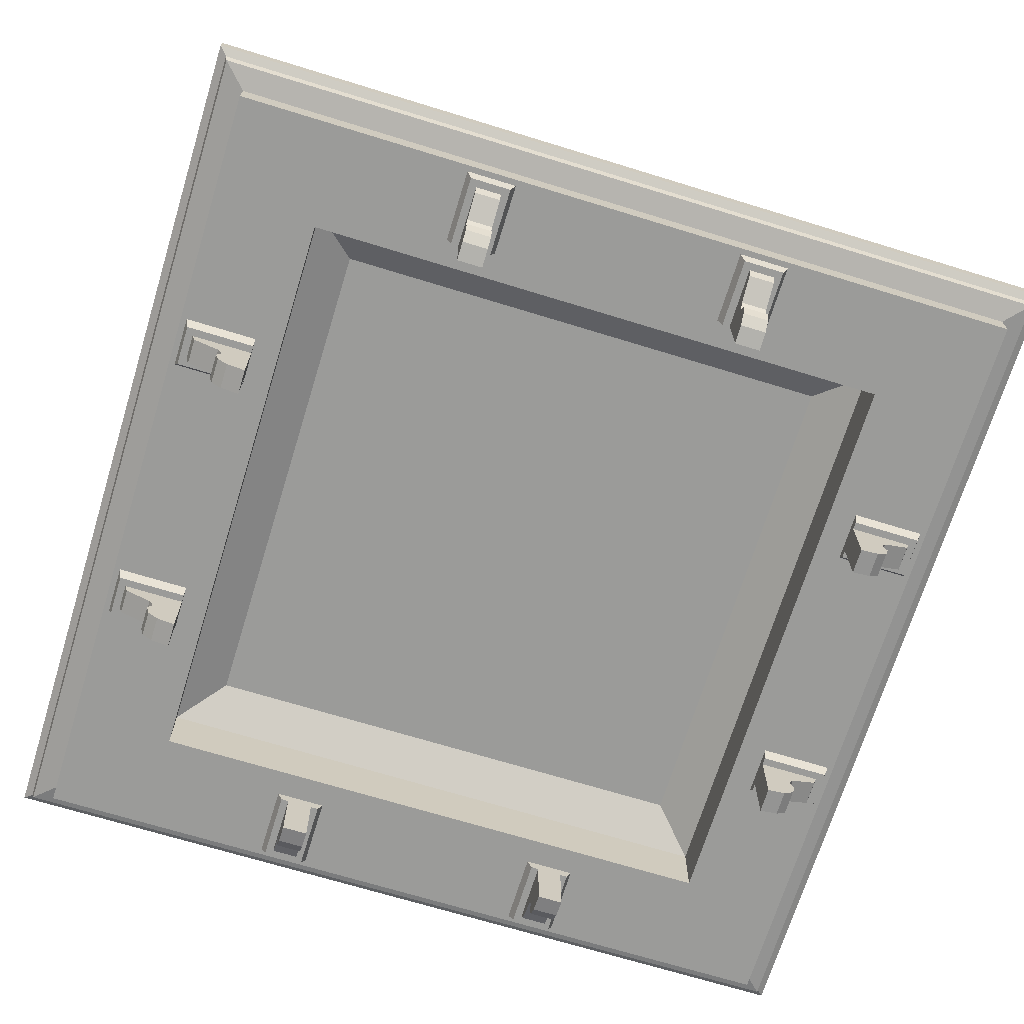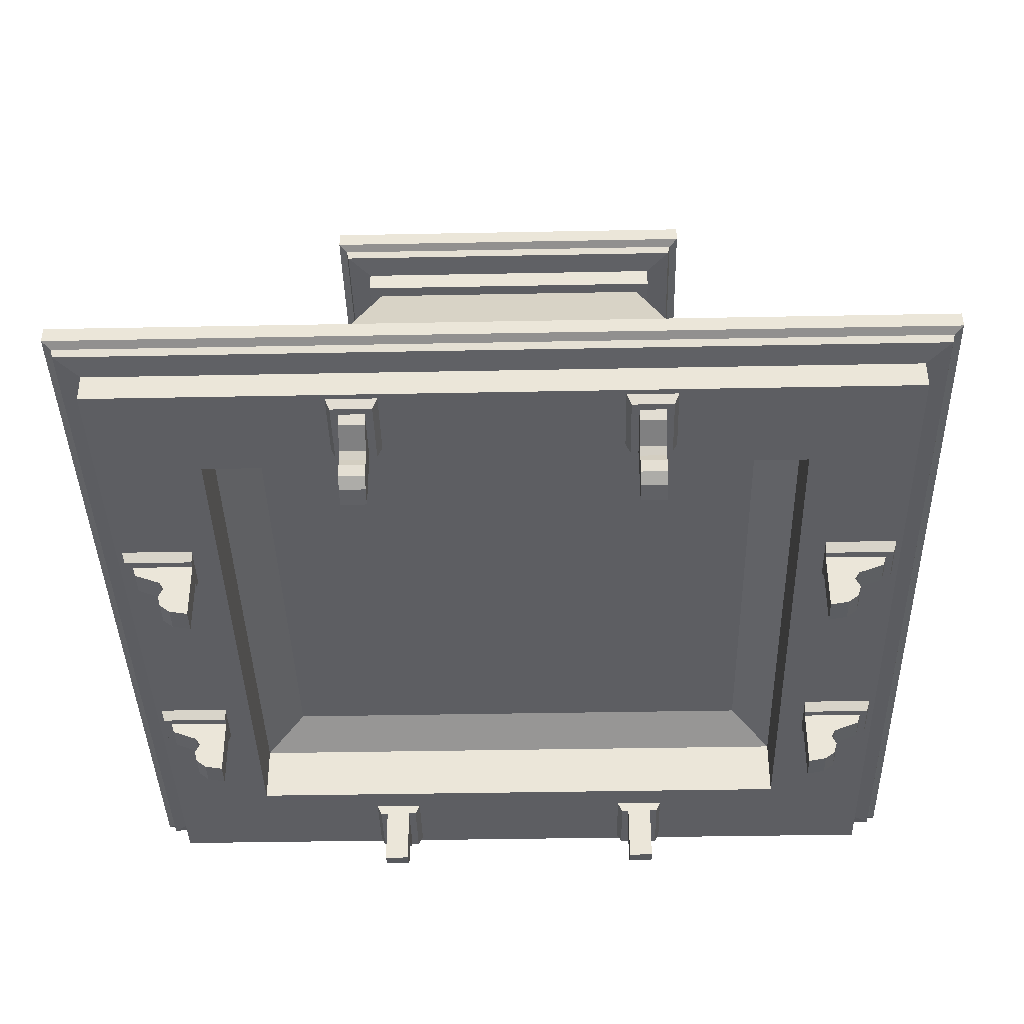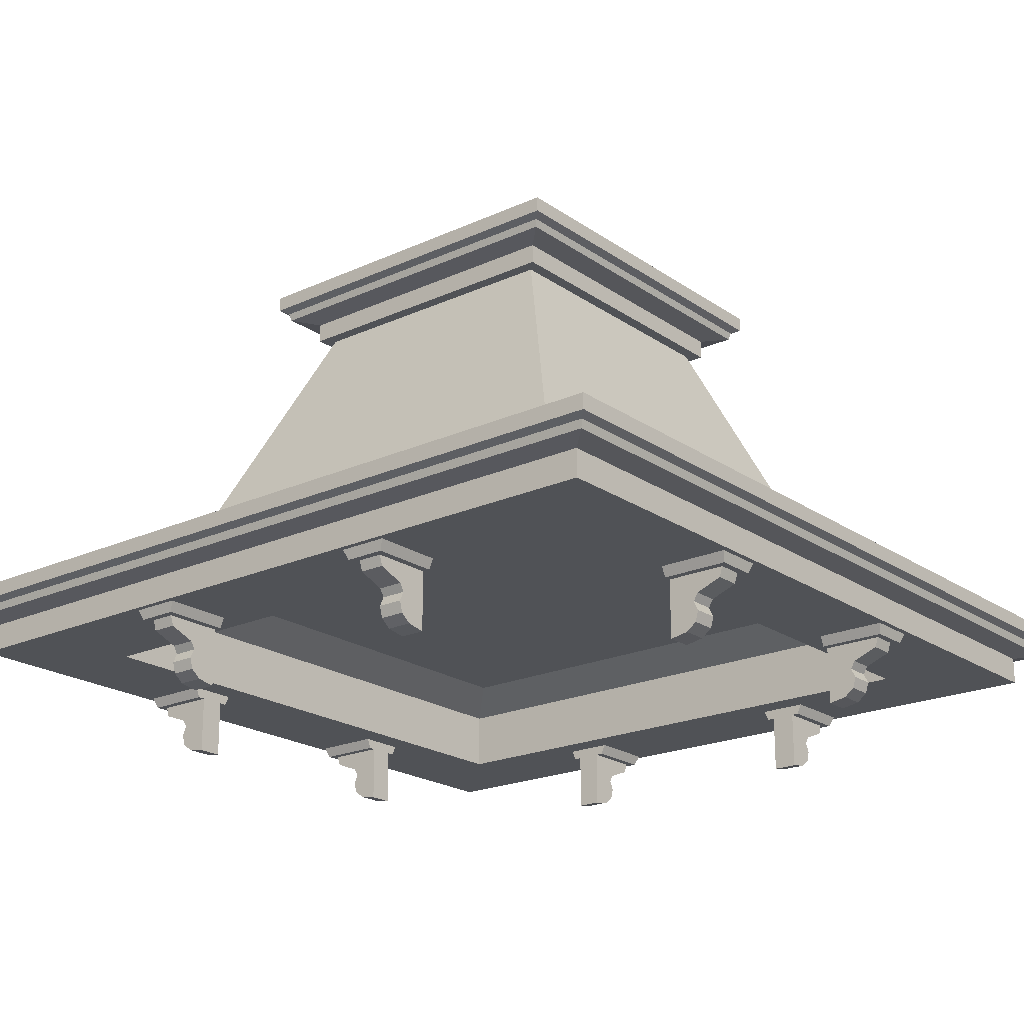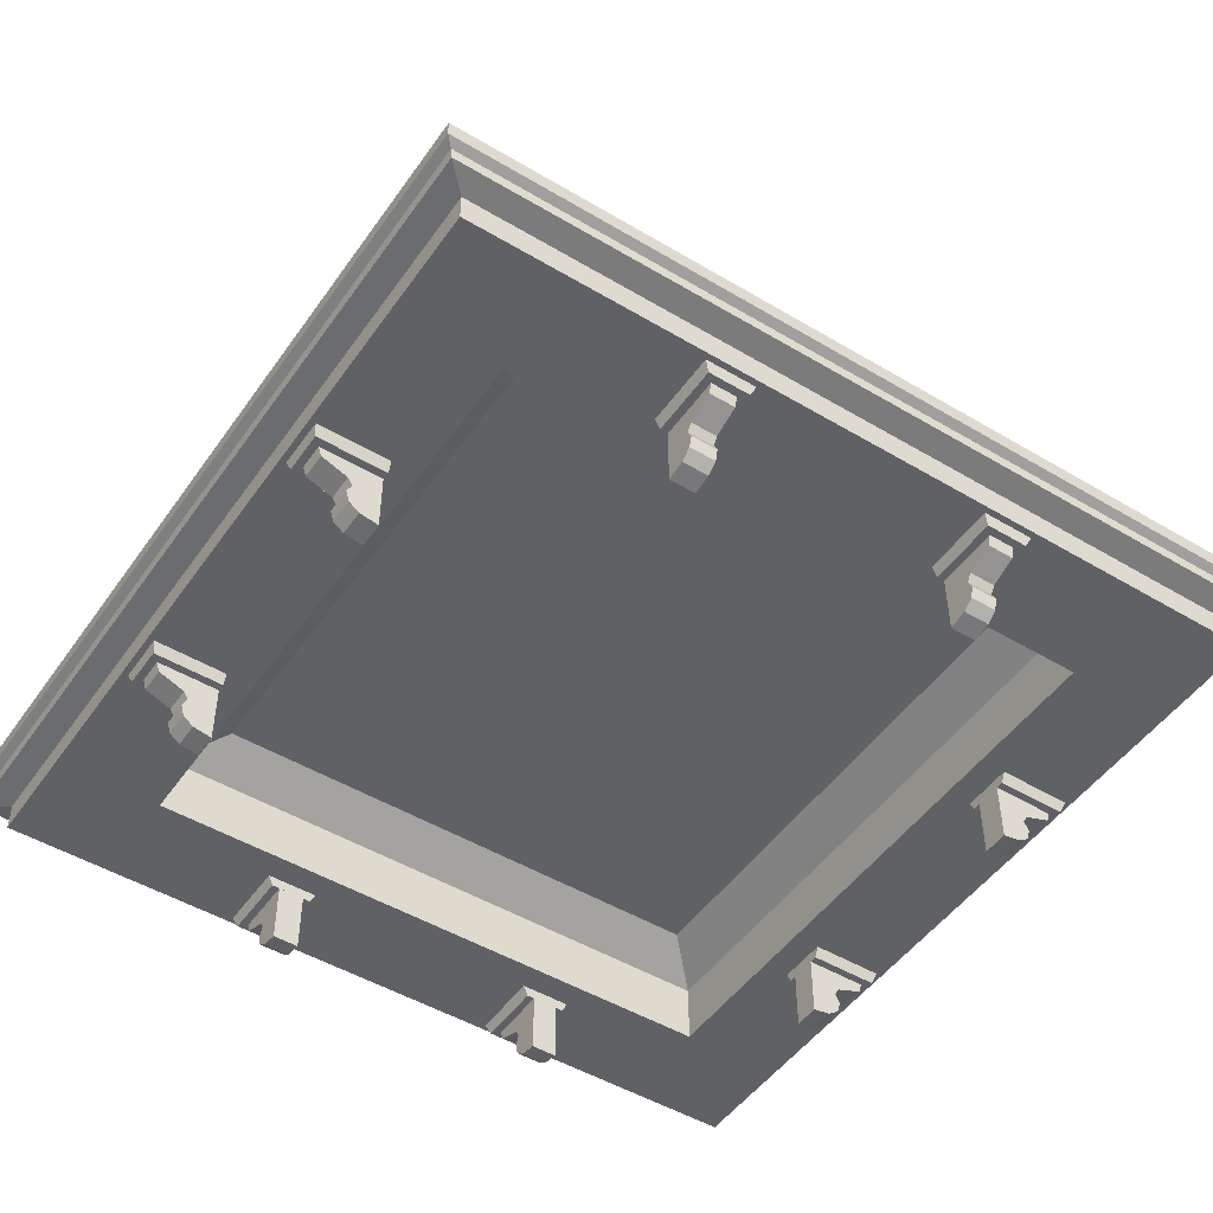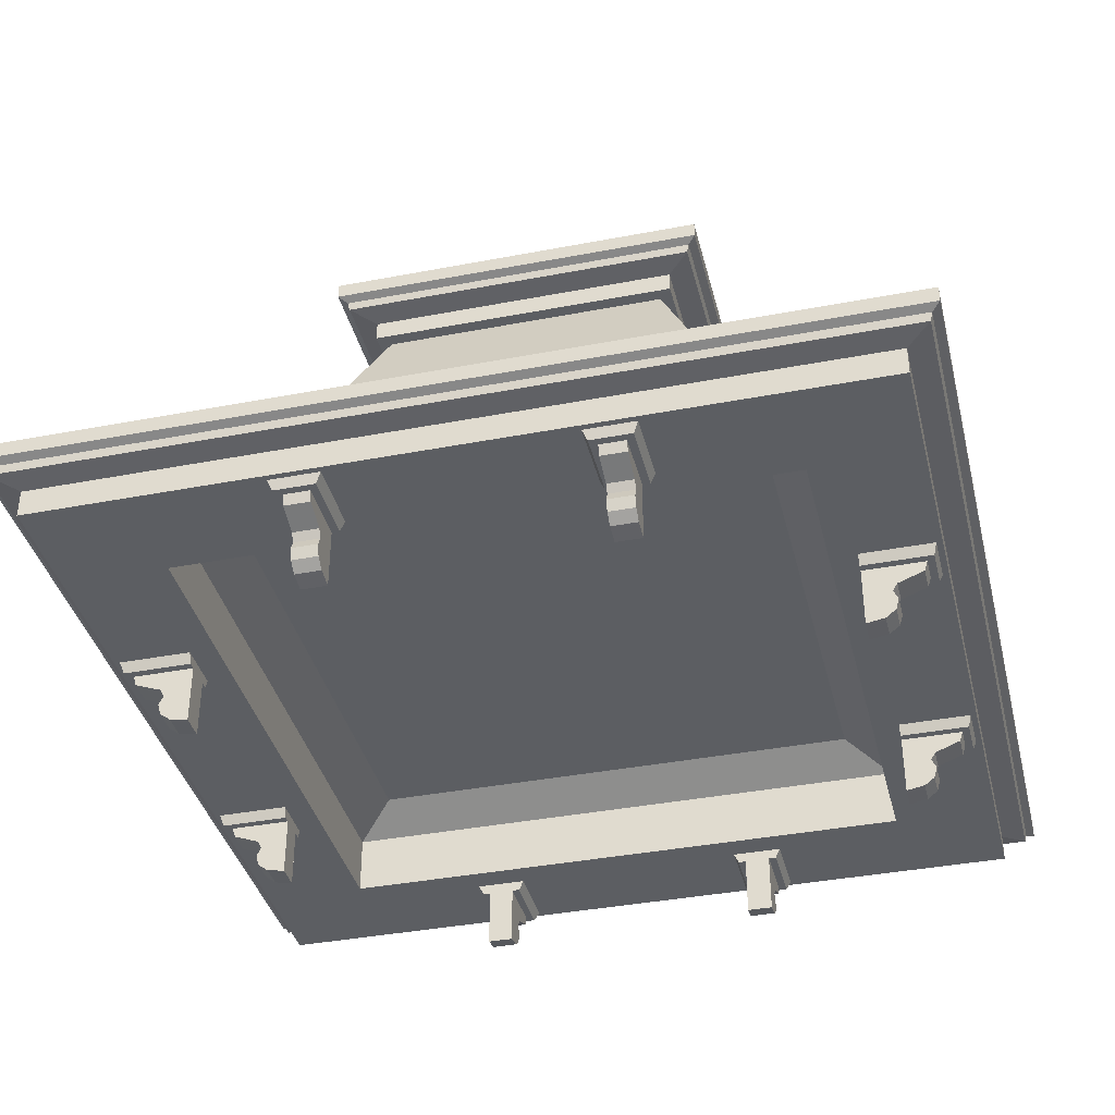
<metadata>
{"format":"obj","ext":"obj","renderer":"f3d","projection":"perspective","resolution":1024,"background":"white","views":[{"elev":-69.6,"azim":-17.1,"up":"+Y"},{"elev":-39.4,"azim":-88.6,"up":"+Y"},{"elev":-20.9,"azim":-50.7,"up":"+Y"},{"elev":-48.9,"azim":146.4,"up":"+Y"},{"elev":-38.1,"azim":103.7,"up":"+Y"}]}
</metadata>
<code>
v 17.91 35 -17.91
v 17.91 35 -232.1
v 232.1 35 -232.1
v 232.1 35 -17.91
v -0.04302 25.21 0.04301
v -0.04302 25.21 -250
v 250 25.21 -250
v 250 25.21 0.04301
v 21.72 58.97 -21.72
v 228.3 58.97 -21.72
v 185.8 162.2 -64.21
v 64.21 162.2 -64.21
v 228.3 58.97 -228.3
v 185.8 162.2 -185.8
v 21.72 58.97 -228.3
v 64.21 162.2 -185.8
v -11.25 -0.000183 -195.5
v -11.25 -0.000183 -174.5
v -11.25 -4.338 -193.6
v -11.25 -4.338 -176.4
v -40.13 -4.338 -193.6
v -40.13 -4.338 -176.4
v -41.46 -0.000183 -195.5
v -41.46 -0.000183 -174.5
v -11.25 -4.338 -190.4
v -11.25 -4.338 -179.6
v -35.66 -8.675 -190.4
v -35.66 -8.675 -179.6
v -37 -4.338 -190.4
v -37 -4.338 -179.6
v -11.25 -29.62 -190.4
v -11.25 -29.62 -179.6
v -19 -28.28 -179.6
v -19 -28.28 -190.4
v -24.71 -12.83 -179.6
v -24.71 -12.83 -190.4
v -22.77 -16.1 -190.4
v -22.77 -16.1 -179.6
v -24.71 -20.18 -190.4
v -24.71 -20.18 -179.6
v -23.37 -24.94 -190.4
v -23.37 -24.94 -179.6
v -11.25 -0.000183 -75.51
v -11.25 -0.000183 -54.49
v -11.25 -4.338 -73.56
v -11.25 -4.338 -56.44
v -40.13 -4.338 -73.56
v -40.13 -4.338 -56.44
v -41.46 -0.000183 -75.51
v -41.46 -0.000183 -54.49
v -11.25 -4.338 -70.36
v -11.25 -4.338 -59.64
v -35.66 -8.675 -70.36
v -35.66 -8.675 -59.64
v -37 -4.338 -70.36
v -37 -4.338 -59.64
v -11.25 -29.62 -70.36
v -11.25 -29.62 -59.64
v -19 -28.28 -59.64
v -19 -28.28 -70.36
v -24.71 -12.83 -59.64
v -24.71 -12.83 -70.36
v -22.77 -16.1 -70.36
v -22.77 -16.1 -59.64
v -24.71 -20.18 -70.36
v -24.71 -20.18 -59.64
v -23.37 -24.94 -70.36
v -23.37 -24.94 -59.64
v 0 -0.000183 -0
v -43.96 -0.000183 43.96
v -24.19 25.19 24.19
v -32.25 18.61 32.25
v -43.96 11.7 43.96
v -42.62 18.61 42.62
v -53.85 13.62 53.85
v -50.73 25.19 50.73
v -54.7 16.92 54.7
v -58.11 18.61 58.11
v -58.11 25.19 58.11
v -0 -0.000183 -250
v -43.96 -0.000183 -294
v -24.19 25.19 -274.2
v -32.25 18.61 -282.3
v -43.96 11.7 -294
v -42.62 18.61 -292.6
v -53.85 13.62 -303.8
v -50.73 25.19 -300.7
v -54.7 16.92 -304.7
v -58.11 18.61 -308.1
v -58.11 25.19 -308.1
v 195.5 -0.000183 -261.2
v 174.5 -0.000183 -261.2
v 193.6 -4.338 -261.2
v 176.4 -4.338 -261.2
v 193.6 -4.338 -290.1
v 176.4 -4.338 -290.1
v 195.5 -0.000183 -291.5
v 174.5 -0.000183 -291.5
v 190.4 -4.338 -261.2
v 179.6 -4.338 -261.2
v 190.4 -8.675 -285.7
v 179.6 -8.675 -285.7
v 190.4 -4.338 -287
v 179.6 -4.338 -287
v 190.4 -29.62 -261.2
v 179.6 -29.62 -261.2
v 179.6 -28.28 -269
v 190.4 -28.28 -269
v 179.6 -12.83 -274.7
v 190.4 -12.83 -274.7
v 190.4 -16.1 -272.8
v 179.6 -16.1 -272.8
v 190.4 -20.18 -274.7
v 179.6 -20.18 -274.7
v 190.4 -24.94 -273.4
v 179.6 -24.94 -273.4
v 75.51 -0.000183 -261.2
v 54.49 -0.000183 -261.2
v 73.56 -4.338 -261.2
v 56.44 -4.338 -261.2
v 73.56 -4.338 -290.1
v 56.44 -4.338 -290.1
v 75.51 -0.000183 -291.5
v 54.49 -0.000183 -291.5
v 70.36 -4.338 -261.2
v 59.64 -4.338 -261.2
v 70.36 -8.675 -285.7
v 59.64 -8.675 -285.7
v 70.36 -4.338 -287
v 59.64 -4.338 -287
v 70.36 -29.62 -261.2
v 59.64 -29.62 -261.2
v 59.64 -28.28 -269
v 70.36 -28.28 -269
v 59.64 -12.83 -274.7
v 70.36 -12.83 -274.7
v 70.36 -16.1 -272.8
v 59.64 -16.1 -272.8
v 70.36 -20.18 -274.7
v 59.64 -20.18 -274.7
v 70.36 -24.94 -273.4
v 59.64 -24.94 -273.4
v 250 -0.000183 -250
v 294 -0.000183 -294
v 274.2 25.19 -274.2
v 282.3 18.61 -282.3
v 294 11.7 -294
v 292.6 18.61 -292.6
v 303.8 13.62 -303.8
v 300.7 25.19 -300.7
v 304.7 16.92 -304.7
v 308.1 18.61 -308.1
v 308.1 25.19 -308.1
v 54.49 -0.000183 11.25
v 75.51 -0.000183 11.25
v 56.44 -4.338 11.25
v 73.56 -4.338 11.25
v 56.44 -4.338 40.13
v 73.56 -4.338 40.13
v 54.49 -0.000183 41.46
v 75.51 -0.000183 41.46
v 59.64 -4.338 11.25
v 70.36 -4.338 11.25
v 59.64 -8.675 35.66
v 70.36 -8.675 35.66
v 59.64 -4.338 37
v 70.36 -4.338 37
v 59.64 -29.62 11.25
v 70.36 -29.62 11.25
v 70.36 -28.28 19
v 59.64 -28.28 19
v 70.36 -12.83 24.71
v 59.64 -12.83 24.71
v 59.64 -16.1 22.77
v 70.36 -16.1 22.77
v 59.64 -20.18 24.71
v 70.36 -20.18 24.71
v 59.64 -24.94 23.37
v 70.36 -24.94 23.37
v 174.5 -0.000183 11.25
v 195.5 -0.000183 11.25
v 176.4 -4.338 11.25
v 193.6 -4.338 11.25
v 176.4 -4.338 40.13
v 193.6 -4.338 40.13
v 174.5 -0.000183 41.46
v 195.5 -0.000183 41.46
v 179.6 -4.338 11.25
v 190.4 -4.338 11.25
v 179.6 -8.675 35.66
v 190.4 -8.675 35.66
v 179.6 -4.338 37
v 190.4 -4.338 37
v 179.6 -29.62 11.25
v 190.4 -29.62 11.25
v 190.4 -28.28 19
v 179.6 -28.28 19
v 190.4 -12.83 24.71
v 179.6 -12.83 24.71
v 179.6 -16.1 22.77
v 190.4 -16.1 22.77
v 179.6 -20.18 24.71
v 190.4 -20.18 24.71
v 179.6 -24.94 23.37
v 190.4 -24.94 23.37
v 250 -0.000183 0
v 294 -0.000183 43.96
v 274.2 25.19 24.19
v 282.3 18.61 32.25
v 294 11.7 43.96
v 292.6 18.61 42.62
v 303.8 13.62 53.85
v 300.7 25.19 50.73
v 304.7 16.92 54.7
v 308.1 18.61 58.11
v 308.1 25.19 58.11
v 261.2 -0.000183 -54.49
v 261.2 -0.000183 -75.51
v 261.2 -4.338 -56.44
v 261.2 -4.338 -73.56
v 290.1 -4.338 -56.44
v 290.1 -4.338 -73.56
v 291.5 -0.000183 -54.49
v 291.5 -0.000183 -75.51
v 261.2 -4.338 -59.64
v 261.2 -4.338 -70.36
v 285.7 -8.675 -59.64
v 285.7 -8.675 -70.36
v 287 -4.338 -59.64
v 287 -4.338 -70.36
v 261.2 -29.62 -59.64
v 261.2 -29.62 -70.36
v 269 -28.28 -70.36
v 269 -28.28 -59.64
v 274.7 -12.83 -70.36
v 274.7 -12.83 -59.64
v 272.8 -16.1 -59.64
v 272.8 -16.1 -70.36
v 274.7 -20.18 -59.64
v 274.7 -20.18 -70.36
v 273.4 -24.94 -59.64
v 273.4 -24.94 -70.36
v 261.2 -0.000183 -174.5
v 261.2 -0.000183 -195.5
v 261.2 -4.338 -176.4
v 261.2 -4.338 -193.6
v 290.1 -4.338 -176.4
v 290.1 -4.338 -193.6
v 291.5 -0.000183 -174.5
v 291.5 -0.000183 -195.5
v 261.2 -4.338 -179.6
v 261.2 -4.338 -190.4
v 285.7 -8.675 -179.6
v 285.7 -8.675 -190.4
v 287 -4.338 -179.6
v 287 -4.338 -190.4
v 261.2 -29.62 -179.6
v 261.2 -29.62 -190.4
v 269 -28.28 -190.4
v 269 -28.28 -179.6
v 274.7 -12.83 -190.4
v 274.7 -12.83 -179.6
v 272.8 -16.1 -179.6
v 272.8 -16.1 -190.4
v 274.7 -20.18 -179.6
v 274.7 -20.18 -190.4
v 273.4 -24.94 -179.6
v 273.4 -24.94 -190.4
v 191.2 162.2 -191.2
v 191.2 170.7 -191.2
v 205.3 184.2 -205.3
v 201.1 172.6 -201.1
v 201.9 175.9 -201.9
v 205.3 177.6 -205.3
v 191.2 162.2 -58.84
v 191.2 170.7 -58.84
v 205.3 184.2 -44.69
v 201.1 172.6 -48.95
v 201.9 175.9 -48.1
v 205.3 177.6 -44.69
v 58.84 162.2 -58.84
v 58.84 170.7 -58.84
v 44.69 184.2 -44.69
v 48.95 172.6 -48.95
v 48.1 175.9 -48.1
v 44.69 177.6 -44.69
v 58.84 162.2 -191.2
v 58.84 170.7 -191.2
v 44.69 184.2 -205.3
v 48.95 172.6 -201.1
v 48.1 175.9 -201.9
v 44.69 177.6 -205.3
v 87.55 184.2 -87.55
v 87.55 184.2 -162.5
v 162.5 184.2 -87.55
v 162.5 184.2 -162.5
v 125 174.2 -125
v 125 174.2 -125
f 2 1 5 6
f 3 2 6 7
f 1 4 8 5
f 4 3 7 8
f 9 10 11 12
f 10 13 14 11
f 13 15 16 14
f 15 9 12 16
f 17 18 20 19
f 19 20 22 21
f 21 22 24 23
f 18 24 22 20
f 23 17 19 21
f 31 32 33 34
f 27 28 30 29
f 26 30 28
f 29 25 27
f 26 35 38
f 35 36 37 38
f 36 25 37
f 26 28 35
f 28 27 36 35
f 27 25 36
f 37 25 31 39
f 38 37 39 40
f 26 38 40 32
f 25 26 32 31
f 39 31 41
f 40 39 41 42
f 32 40 42
f 41 31 34
f 42 41 34 33
f 32 42 33
f 43 44 46 45
f 45 46 48 47
f 47 48 50 49
f 44 50 48 46
f 49 43 45 47
f 57 58 59 60
f 53 54 56 55
f 52 56 54
f 55 51 53
f 52 61 64
f 61 62 63 64
f 62 51 63
f 52 54 61
f 54 53 62 61
f 53 51 62
f 63 51 57 65
f 64 63 65 66
f 52 64 66 58
f 51 52 58 57
f 65 57 67
f 66 65 67 68
f 58 66 68
f 67 57 60
f 68 67 60 59
f 58 68 59
f 69 80 6 5
f 70 81 80 69
f 72 71 82 83
f 73 84 81 70
f 72 83 85 74
f 75 86 84 73
f 74 85 87 76
f 77 88 86 75
f 78 89 88 77
f 76 87 90 79
f 79 90 89 78
f 9 15 82 71
f 91 92 94 93
f 93 94 96 95
f 95 96 98 97
f 92 98 96 94
f 97 91 93 95
f 105 106 107 108
f 101 102 104 103
f 100 104 102
f 103 99 101
f 100 109 112
f 109 110 111 112
f 110 99 111
f 100 102 109
f 102 101 110 109
f 101 99 110
f 111 99 105 113
f 112 111 113 114
f 100 112 114 106
f 99 100 106 105
f 113 105 115
f 114 113 115 116
f 106 114 116
f 115 105 108
f 116 115 108 107
f 106 116 107
f 117 118 120 119
f 119 120 122 121
f 121 122 124 123
f 118 124 122 120
f 123 117 119 121
f 131 132 133 134
f 127 128 130 129
f 126 130 128
f 129 125 127
f 126 135 138
f 135 136 137 138
f 136 125 137
f 126 128 135
f 128 127 136 135
f 127 125 136
f 137 125 131 139
f 138 137 139 140
f 126 138 140 132
f 125 126 132 131
f 139 131 141
f 140 139 141 142
f 132 140 142
f 141 131 134
f 142 141 134 133
f 132 142 133
f 80 143 7 6
f 81 144 143 80
f 83 82 145 146
f 84 147 144 81
f 83 146 148 85
f 86 149 147 84
f 85 148 150 87
f 88 151 149 86
f 89 152 151 88
f 87 150 153 90
f 90 153 152 89
f 15 13 145 82
f 154 155 157 156
f 156 157 159 158
f 158 159 161 160
f 155 161 159 157
f 160 154 156 158
f 168 169 170 171
f 164 165 167 166
f 163 167 165
f 166 162 164
f 163 172 175
f 172 173 174 175
f 173 162 174
f 163 165 172
f 165 164 173 172
f 164 162 173
f 174 162 168 176
f 175 174 176 177
f 163 175 177 169
f 162 163 169 168
f 176 168 178
f 177 176 178 179
f 169 177 179
f 178 168 171
f 179 178 171 170
f 169 179 170
f 180 181 183 182
f 182 183 185 184
f 184 185 187 186
f 181 187 185 183
f 186 180 182 184
f 194 195 196 197
f 190 191 193 192
f 189 193 191
f 192 188 190
f 189 198 201
f 198 199 200 201
f 199 188 200
f 189 191 198
f 191 190 199 198
f 190 188 199
f 200 188 194 202
f 201 200 202 203
f 189 201 203 195
f 188 189 195 194
f 202 194 204
f 203 202 204 205
f 195 203 205
f 204 194 197
f 205 204 197 196
f 195 205 196
f 206 69 5 8
f 207 70 69 206
f 209 208 71 72
f 210 73 70 207
f 209 72 74 211
f 212 75 73 210
f 211 74 76 213
f 214 77 75 212
f 215 78 77 214
f 213 76 79 216
f 216 79 78 215
f 10 9 71 208
f 217 218 220 219
f 219 220 222 221
f 221 222 224 223
f 218 224 222 220
f 223 217 219 221
f 231 232 233 234
f 227 228 230 229
f 226 230 228
f 229 225 227
f 226 235 238
f 235 236 237 238
f 236 225 237
f 226 228 235
f 228 227 236 235
f 227 225 236
f 237 225 231 239
f 238 237 239 240
f 226 238 240 232
f 225 226 232 231
f 239 231 241
f 240 239 241 242
f 232 240 242
f 241 231 234
f 242 241 234 233
f 232 242 233
f 243 244 246 245
f 245 246 248 247
f 247 248 250 249
f 244 250 248 246
f 249 243 245 247
f 257 258 259 260
f 253 254 256 255
f 252 256 254
f 255 251 253
f 252 261 264
f 261 262 263 264
f 262 251 263
f 252 254 261
f 254 253 262 261
f 253 251 262
f 263 251 257 265
f 264 263 265 266
f 252 264 266 258
f 251 252 258 257
f 265 257 267
f 266 265 267 268
f 258 266 268
f 267 257 260
f 268 267 260 259
f 258 268 259
f 143 206 8 7
f 144 207 206 143
f 146 145 208 209
f 147 210 207 144
f 146 209 211 148
f 149 212 210 147
f 148 211 213 150
f 151 214 212 149
f 152 215 214 151
f 150 213 216 153
f 153 216 215 152
f 13 10 208 145
f 269 275 11 14
f 270 276 275 269
f 272 278 276 270
f 273 279 278 272
f 274 280 279 273
f 271 277 280 274
f 281 287 16 12
f 282 288 287 281
f 284 290 288 282
f 285 291 290 284
f 286 292 291 285
f 283 289 292 286
f 275 281 12 11
f 276 282 281 275
f 278 284 282 276
f 279 285 284 278
f 280 286 285 279
f 277 283 286 280
f 287 269 14 16
f 288 270 269 287
f 290 272 270 288
f 291 273 272 290
f 292 274 273 291
f 289 271 274 292
f 2 3 4 1
f 289 283 293 294
f 283 277 295 293
f 277 271 296 295
f 271 289 294 296
f 294 293 297 298
f 293 295 297
f 295 296 298 297
f 296 294 298

</code>
